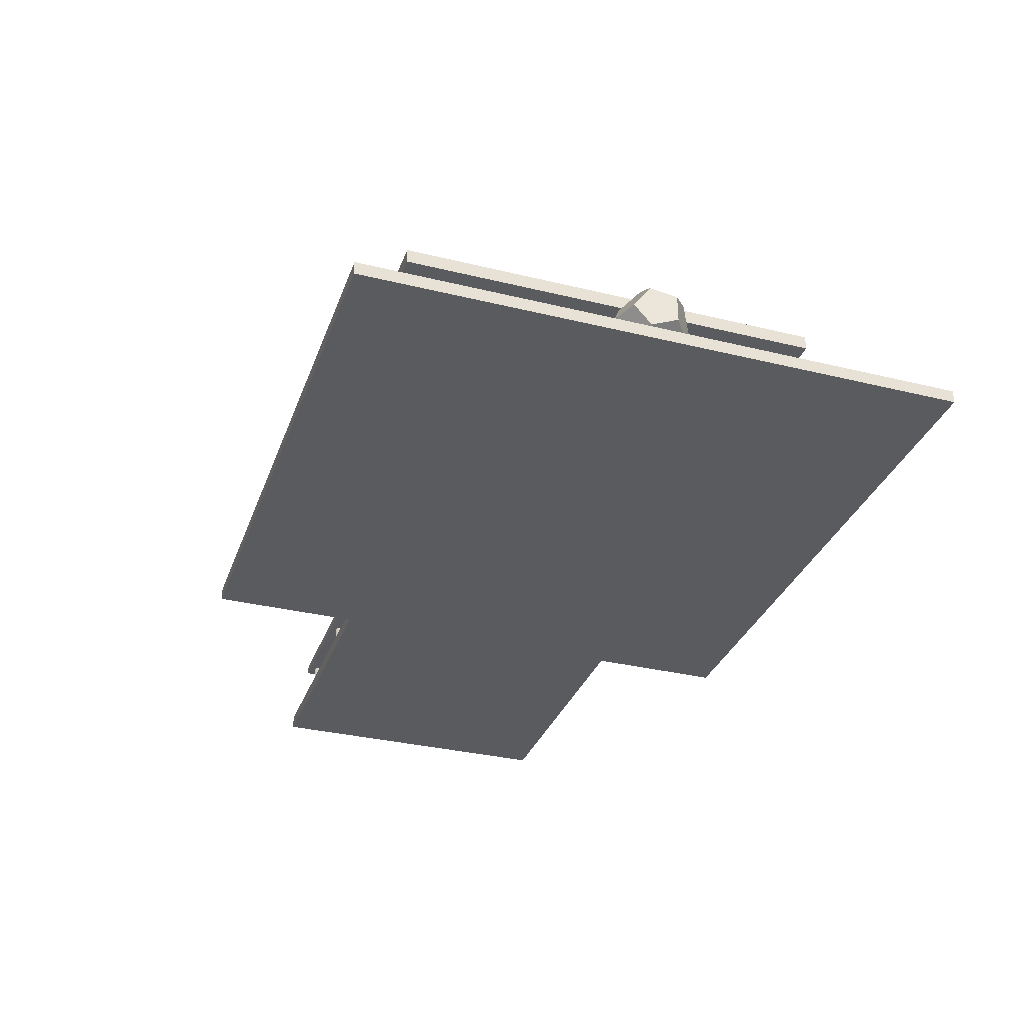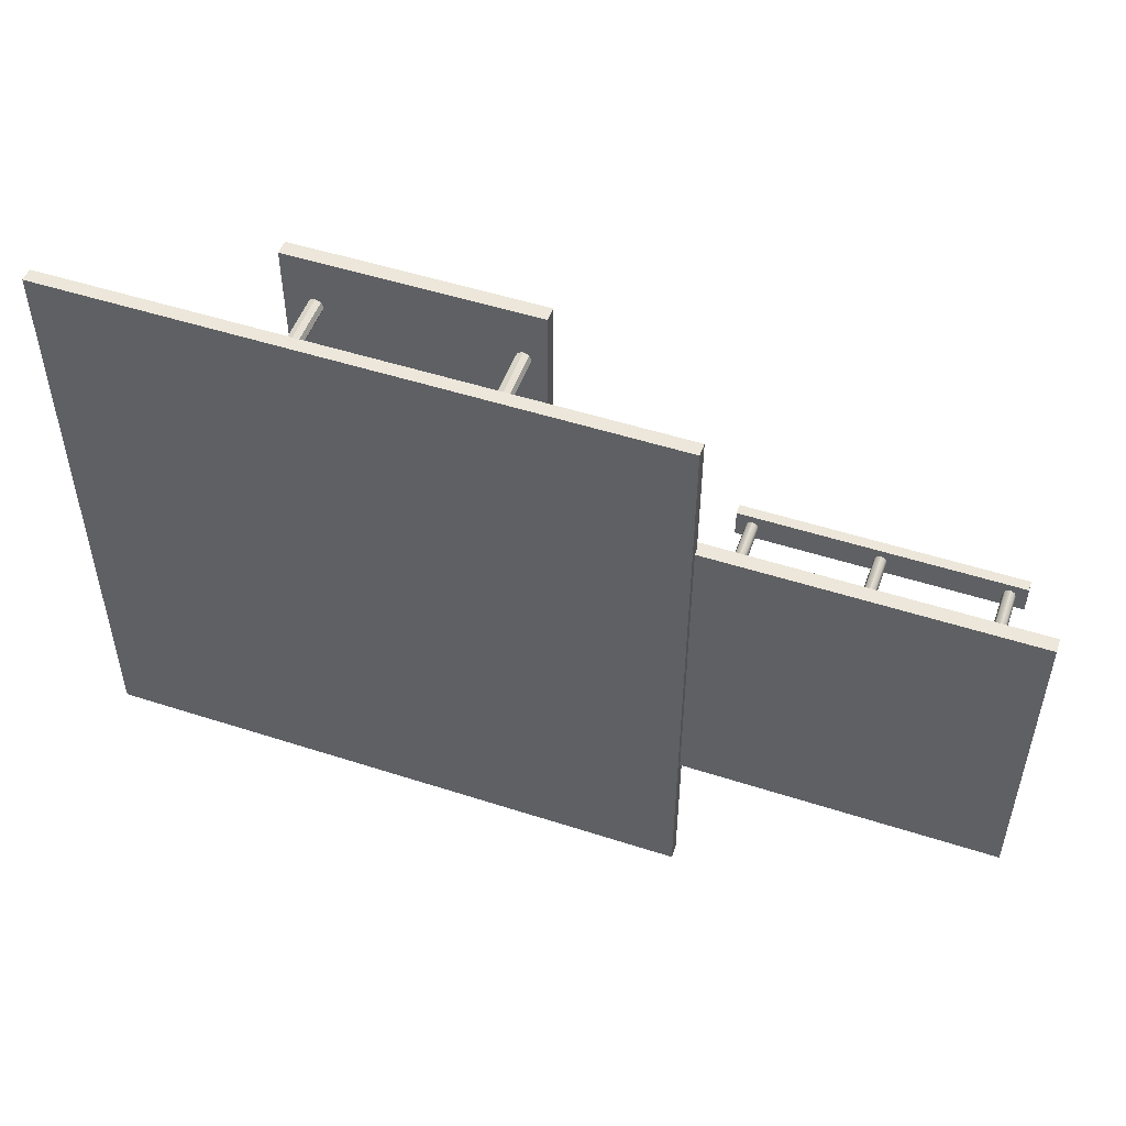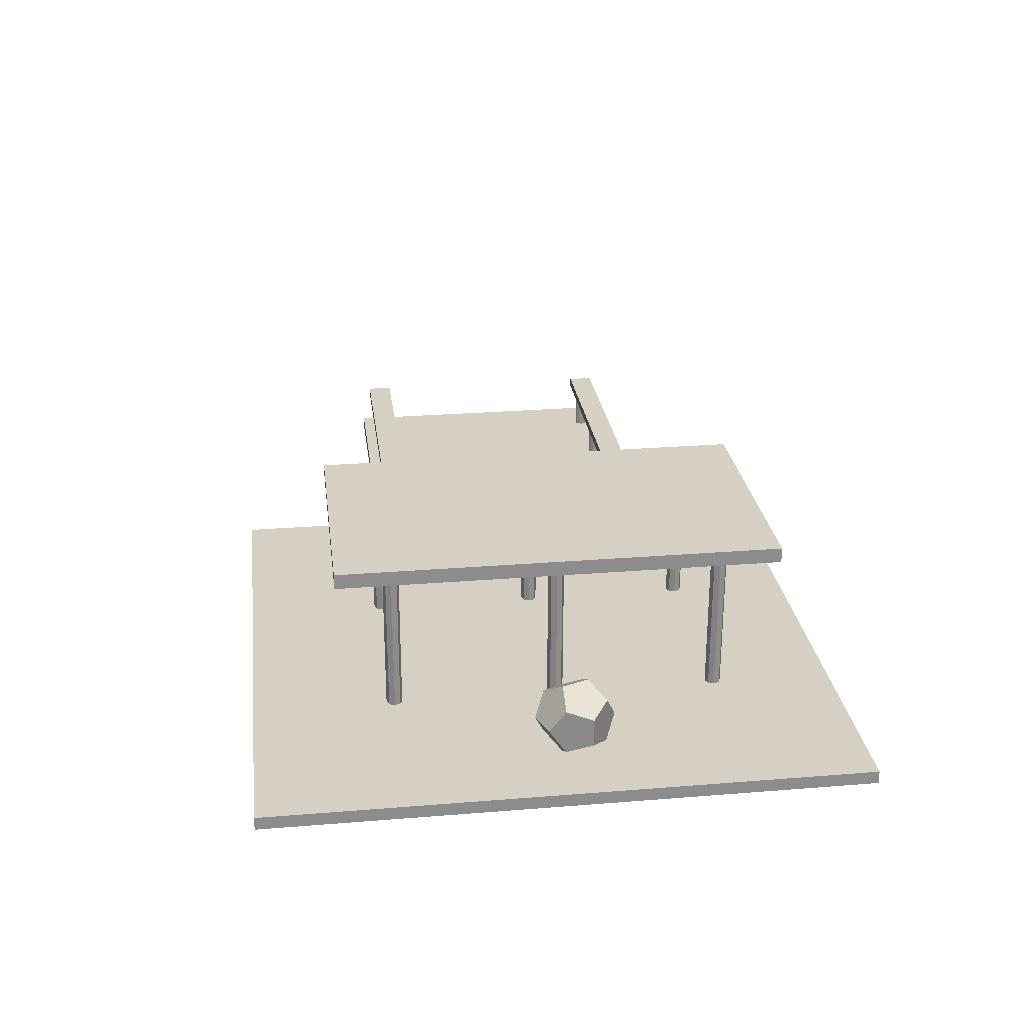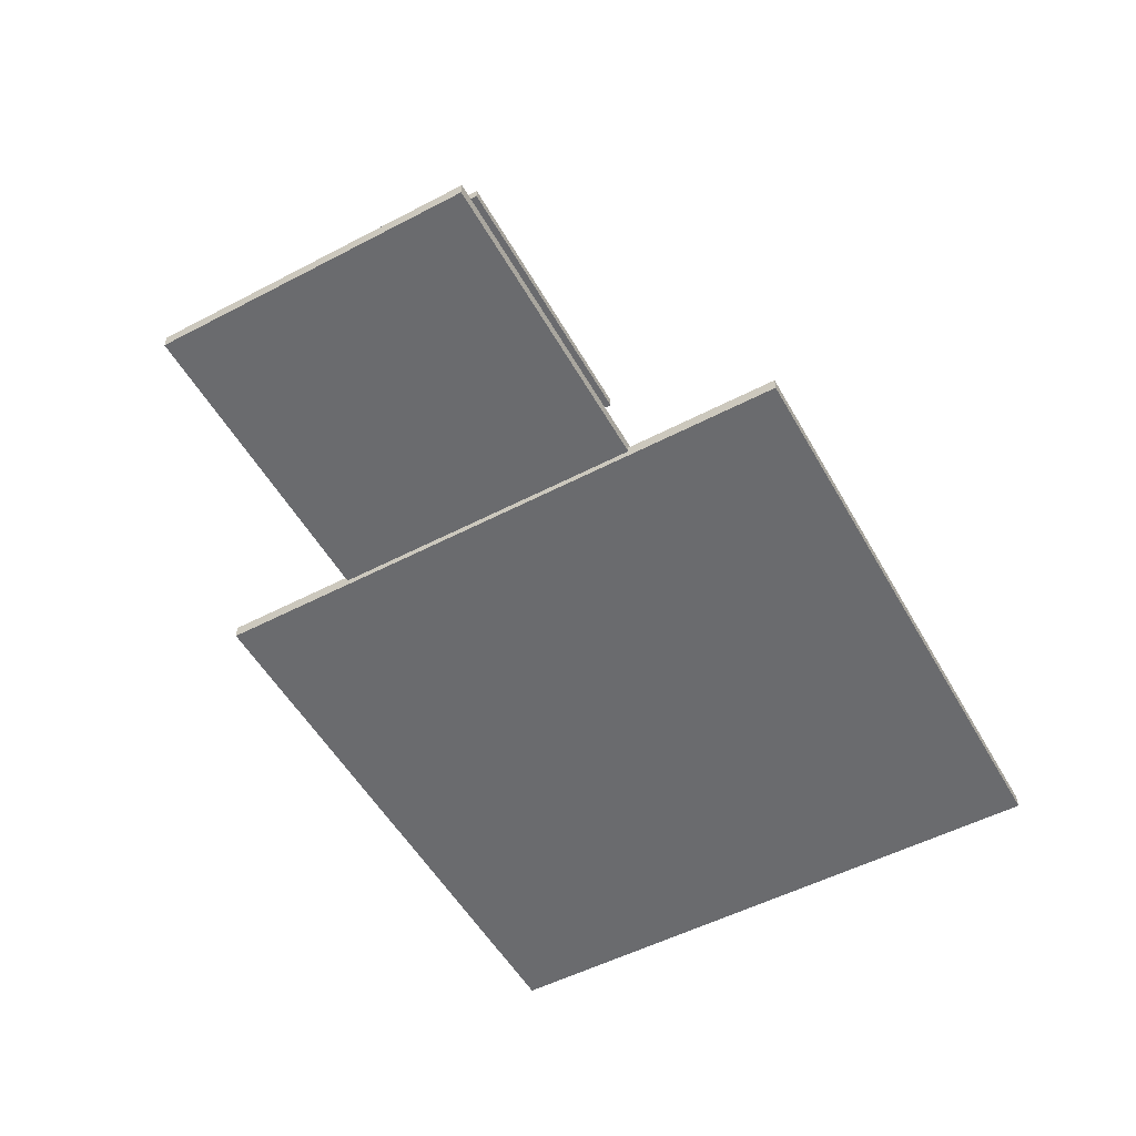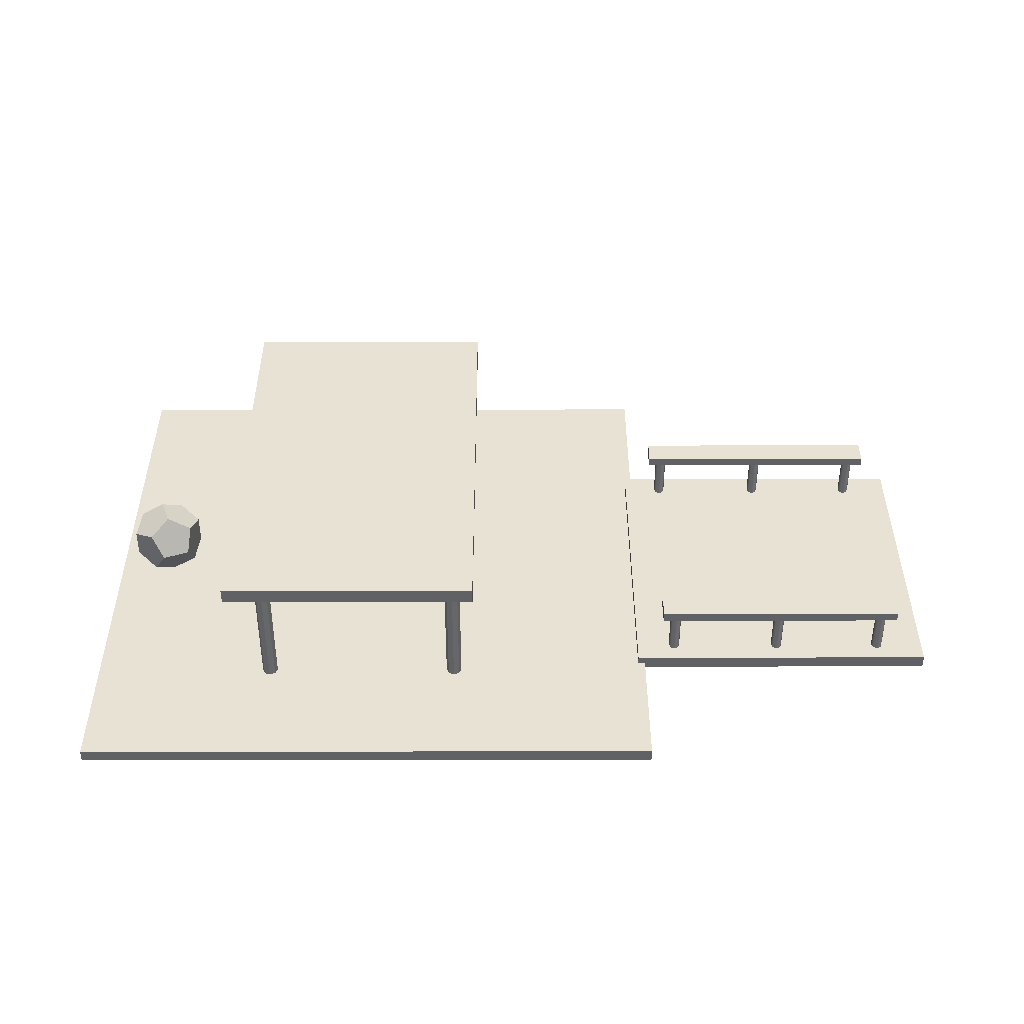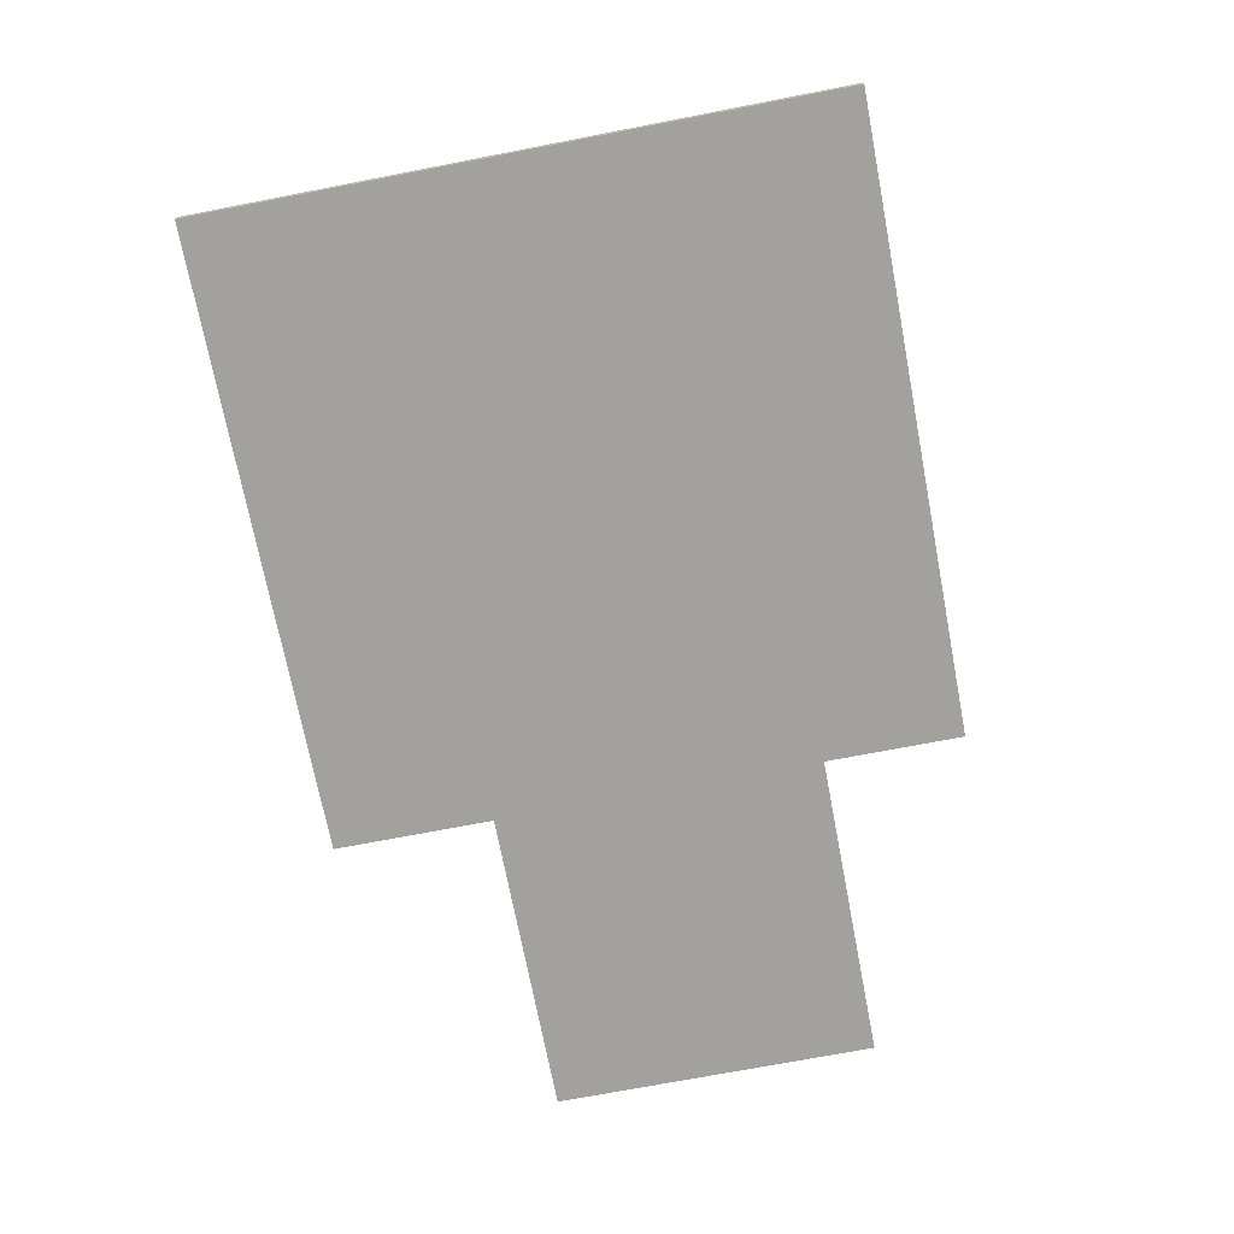
<metadata>
{"format":"obj","ext":"obj","renderer":"f3d","projection":"perspective","resolution":1024,"background":"white","views":[{"elev":-33.0,"azim":-108.6,"up":"+Y"},{"elev":51.0,"azim":19.4,"up":"+Z"},{"elev":26.2,"azim":-97.3,"up":"+Y"},{"elev":-53.3,"azim":119.1,"up":"+Y"},{"elev":39.8,"azim":-0.1,"up":"+Y"},{"elev":-72.1,"azim":-79.1,"up":"+Y"}]}
</metadata>
<code>
g mesh01
v -108.2 -6.079 17.38
v -96.62 -6.079 12.95
v -114 3.955 12.95
v -114 -16.11 12.95
v -95.25 3.955 5.793
v -95.25 -16.11 5.793
v -123.4 0.122 5.793
v -106 10.16 5.793
v -106 -22.32 5.793
v -123.4 -12.28 5.793
v -93.04 0.1221 -5.793
v -93.04 -12.28 -5.793
v -121.2 3.955 -5.793
v -110.4 10.16 -5.793
v -110.4 -22.32 -5.793
v -121.2 -16.11 -5.793
v -102.4 3.955 -12.95
v -102.4 -16.11 -12.95
v -119.8 -6.079 -12.95
v -108.2 -6.079 -17.38
f 1 2 5 8 3
f 1 3 7 10 4
f 1 4 9 6 2
f 2 6 12 11 5
f 3 8 14 13 7
f 4 10 16 15 9
f 5 11 17 14 8
f 6 9 15 18 12
f 7 13 19 16 10
f 11 12 18 20 17
f 13 14 17 20 19
f 15 16 19 20 18
g mesh02
v -134.5 -34.69 -139.3
v -134.5 -34.69 129.8
v -134.5 -28.81 -139.3
v -134.5 -28.81 129.8
v 134.5 -34.69 -139.3
v 134.5 -34.69 129.8
v 134.5 -28.81 -139.3
v 134.5 -28.81 129.8
f 23 27 25 21
f 26 28 24 22
f 22 24 23 21
f 27 28 26 25
f 24 28 27 23
f 25 26 22 21
g mesh03
v 43.79 -32.59 74.85
v 43.79 40.13 74.85
v 42.74 -32.59 72.3
v 42.74 40.13 72.3
v 40.19 -32.59 71.24
v 40.19 40.13 71.24
v 37.63 -32.59 72.3
v 37.63 40.13 72.3
v 36.58 -32.59 74.85
v 36.58 40.13 74.85
v 37.63 -32.59 77.4
v 37.63 40.13 77.4
v 40.19 -32.59 78.46
v 40.19 40.13 78.46
v 42.74 -32.59 77.4
v 42.74 40.13 77.4
f 32 30 29 31
f 34 32 31 33
f 36 34 33 35
f 38 36 35 37
f 40 38 37 39
f 42 40 39 41
f 44 42 41 43
f 30 44 43 29
f 30 32 34 36 38 40 42 44
f 43 41 39 37 35 33 31 29
g mesh04
v -46.75 -32.59 74.85
v -46.75 40.13 74.85
v -47.8 -32.59 72.3
v -47.8 40.13 72.3
v -50.35 -32.59 71.24
v -50.35 40.13 71.24
v -52.91 -32.59 72.3
v -52.91 40.13 72.3
v -53.96 -32.59 74.85
v -53.96 40.13 74.85
v -52.91 -32.59 77.4
v -52.91 40.13 77.4
v -50.35 -32.59 78.46
v -50.35 40.13 78.46
v -47.8 -32.59 77.4
v -47.8 40.13 77.4
f 48 46 45 47
f 50 48 47 49
f 52 50 49 51
f 54 52 51 53
f 56 54 53 55
f 58 56 55 57
f 60 58 57 59
f 46 60 59 45
f 46 48 50 52 54 56 58 60
f 59 57 55 53 51 49 47 45
g mesh05
v -46.75 -32.59 0
v -46.75 40.13 0
v -47.8 -32.59 -2.552
v -47.8 40.13 -2.552
v -50.35 -32.59 -3.609
v -50.35 40.13 -3.609
v -52.91 -32.59 -2.552
v -52.91 40.13 -2.552
v -53.96 -32.59 0
v -53.96 40.13 0
v -52.91 -32.59 2.552
v -52.91 40.13 2.552
v -50.35 -32.59 3.609
v -50.35 40.13 3.609
v -47.8 -32.59 2.552
v -47.8 40.13 2.552
f 64 62 61 63
f 66 64 63 65
f 68 66 65 67
f 70 68 67 69
f 72 70 69 71
f 74 72 71 73
f 76 74 73 75
f 62 76 75 61
f 62 64 66 68 70 72 74 76
f 75 73 71 69 67 65 63 61
g mesh06
v 43.79 -32.59 2e-05
v 43.79 40.13 2e-05
v 42.74 -32.59 -2.552
v 42.74 40.13 -2.552
v 40.19 -32.59 -3.609
v 40.19 40.13 -3.609
v 37.63 -32.59 -2.552
v 37.63 40.13 -2.552
v 36.58 -32.59 2e-05
v 36.58 40.13 2e-05
v 37.63 -32.59 2.552
v 37.63 40.13 2.552
v 40.19 -32.59 3.609
v 40.19 40.13 3.609
v 42.74 -32.59 2.552
v 42.74 40.13 2.552
f 80 78 77 79
f 82 80 79 81
f 84 82 81 83
f 86 84 83 85
f 88 86 85 87
f 90 88 87 89
f 92 90 89 91
f 78 92 91 77
f 78 80 82 84 86 88 90 92
f 91 89 87 85 83 81 79 77
g mesh07
v -46.75 -32.59 -74.69
v -46.75 40.13 -74.69
v -47.8 -32.59 -77.24
v -47.8 40.13 -77.24
v -50.35 -32.59 -78.3
v -50.35 40.13 -78.3
v -52.91 -32.59 -77.24
v -52.91 40.13 -77.24
v -53.96 -32.59 -74.69
v -53.96 40.13 -74.69
v -52.91 -32.59 -72.14
v -52.91 40.13 -72.14
v -50.35 -32.59 -71.08
v -50.35 40.13 -71.08
v -47.8 -32.59 -72.14
v -47.8 40.13 -72.14
f 96 94 93 95
f 98 96 95 97
f 100 98 97 99
f 102 100 99 101
f 104 102 101 103
f 106 104 103 105
f 108 106 105 107
f 94 108 107 93
f 94 96 98 100 102 104 106 108
f 107 105 103 101 99 97 95 93
g mesh08
v 43.79 -32.59 -74.69
v 43.79 40.13 -74.69
v 42.74 -32.59 -77.24
v 42.74 40.13 -77.24
v 40.19 -32.59 -78.3
v 40.19 40.13 -78.3
v 37.63 -32.59 -77.24
v 37.63 40.13 -77.24
v 36.58 -32.59 -74.69
v 36.58 40.13 -74.69
v 37.63 -32.59 -72.14
v 37.63 40.13 -72.14
v 40.19 -32.59 -71.08
v 40.19 40.13 -71.08
v 42.74 -32.59 -72.14
v 42.74 40.13 -72.14
f 112 110 109 111
f 114 112 111 113
f 116 114 113 115
f 118 116 115 117
f 120 118 117 119
f 122 120 119 121
f 124 122 121 123
f 110 124 123 109
f 110 112 114 116 118 120 122 124
f 123 121 119 117 115 113 111 109
g mesh09
v -64.57 39.26 -100
v -64.57 39.26 100
v -64.57 46.08 -100
v -64.57 46.08 100
v 50.54 39.26 -100
v 50.54 39.26 100
v 50.54 46.08 -100
v 50.54 46.08 100
f 127 131 129 125
f 130 132 128 126
f 126 128 127 125
f 131 132 130 129
f 128 132 131 127
f 129 130 126 125
g mesh10
v 131.3 -31.54 -70.52
v 131.3 -31.54 70.52
v 131.3 -25.36 -70.52
v 131.3 -25.36 70.52
v 272.3 -31.54 -70.52
v 272.3 -31.54 70.52
v 272.3 -25.36 -70.52
v 272.3 -25.36 70.52
f 135 139 137 133
f 138 140 136 134
f 134 136 135 133
f 139 140 138 137
f 136 140 139 135
f 137 138 134 133
g mesh11
v 151.9 -29.03 60.85
v 151.9 -2.009 60.85
v 151.2 -29.03 58.58
v 151.2 -2.009 58.58
v 149.4 -29.03 57.65
v 149.4 -2.009 57.65
v 147.5 -29.03 58.58
v 147.5 -2.009 58.58
v 146.8 -29.03 60.85
v 146.8 -2.009 60.85
v 147.5 -29.03 63.11
v 147.5 -2.009 63.11
v 149.4 -29.03 64.05
v 149.4 -2.009 64.05
v 151.2 -29.03 63.11
v 151.2 -2.009 63.11
f 144 142 141 143
f 146 144 143 145
f 148 146 145 147
f 150 148 147 149
f 152 150 149 151
f 154 152 151 153
f 156 154 153 155
f 142 156 155 141
f 142 144 146 148 150 152 154 156
f 155 153 151 149 147 145 143 141
g mesh12
v 202.7 -29.03 60.85
v 202.7 -2.009 60.85
v 202 -29.03 58.58
v 202 -2.009 58.58
v 200.1 -29.03 57.65
v 200.1 -2.009 57.65
v 198.3 -29.03 58.58
v 198.3 -2.009 58.58
v 197.6 -29.03 60.85
v 197.6 -2.009 60.85
v 198.3 -29.03 63.11
v 198.3 -2.009 63.11
v 200.1 -29.03 64.05
v 200.1 -2.009 64.05
v 202 -29.03 63.11
v 202 -2.009 63.11
f 160 158 157 159
f 162 160 159 161
f 164 162 161 163
f 166 164 163 165
f 168 166 165 167
f 170 168 167 169
f 172 170 169 171
f 158 172 171 157
f 158 160 162 164 166 168 170 172
f 171 169 167 165 163 161 159 157
g mesh13
v 252.6 -29.03 60.85
v 252.6 -2.009 60.85
v 251.9 -29.03 58.58
v 251.9 -2.009 58.58
v 250 -29.03 57.65
v 250 -2.009 57.65
v 248.2 -29.03 58.58
v 248.2 -2.009 58.58
v 247.5 -29.03 60.85
v 247.5 -2.009 60.85
v 248.2 -29.03 63.11
v 248.2 -2.009 63.11
v 250 -29.03 64.05
v 250 -2.009 64.05
v 251.9 -29.03 63.11
v 251.9 -2.009 63.11
f 176 174 173 175
f 178 176 175 177
f 180 178 177 179
f 182 180 179 181
f 184 182 181 183
f 186 184 183 185
f 188 186 185 187
f 174 188 187 173
f 174 176 178 180 182 184 186 188
f 187 185 183 181 179 177 175 173
g mesh14
v 151.9 -29.03 -61.17
v 151.9 -2.009 -61.17
v 151.2 -29.03 -63.43
v 151.2 -2.009 -63.43
v 149.4 -29.03 -64.37
v 149.4 -2.009 -64.37
v 147.5 -29.03 -63.43
v 147.5 -2.009 -63.43
v 146.8 -29.03 -61.17
v 146.8 -2.009 -61.17
v 147.5 -29.03 -58.9
v 147.5 -2.009 -58.9
v 149.4 -29.03 -57.97
v 149.4 -2.009 -57.97
v 151.2 -29.03 -58.9
v 151.2 -2.009 -58.9
f 192 190 189 191
f 194 192 191 193
f 196 194 193 195
f 198 196 195 197
f 200 198 197 199
f 202 200 199 201
f 204 202 201 203
f 190 204 203 189
f 190 192 194 196 198 200 202 204
f 203 201 199 197 195 193 191 189
g mesh15
v 202.7 -29.03 -61.17
v 202.7 -2.009 -61.17
v 202 -29.03 -63.43
v 202 -2.009 -63.43
v 200.1 -29.03 -64.37
v 200.1 -2.009 -64.37
v 198.3 -29.03 -63.43
v 198.3 -2.009 -63.43
v 197.6 -29.03 -61.17
v 197.6 -2.009 -61.17
v 198.3 -29.03 -58.9
v 198.3 -2.009 -58.9
v 200.1 -29.03 -57.97
v 200.1 -2.009 -57.97
v 202 -29.03 -58.9
v 202 -2.009 -58.9
f 208 206 205 207
f 210 208 207 209
f 212 210 209 211
f 214 212 211 213
f 216 214 213 215
f 218 216 215 217
f 220 218 217 219
f 206 220 219 205
f 206 208 210 212 214 216 218 220
f 219 217 215 213 211 209 207 205
g mesh16
v 252.6 -29.03 -61.17
v 252.6 -2.009 -61.17
v 251.9 -29.03 -63.43
v 251.9 -2.009 -63.43
v 250 -29.03 -64.37
v 250 -2.009 -64.37
v 248.2 -29.03 -63.43
v 248.2 -2.009 -63.43
v 247.5 -29.03 -61.17
v 247.5 -2.009 -61.17
v 248.2 -29.03 -58.9
v 248.2 -2.009 -58.9
v 250 -29.03 -57.97
v 250 -2.009 -57.97
v 251.9 -29.03 -58.9
v 251.9 -2.009 -58.9
f 224 222 221 223
f 226 224 223 225
f 228 226 225 227
f 230 228 227 229
f 232 230 229 231
f 234 232 231 233
f 236 234 233 235
f 222 236 235 221
f 222 224 226 228 230 232 234 236
f 235 233 231 229 227 225 223 221
g mesh17
v 142.8 -3.706 55.2
v 142.8 -3.706 66.96
v 142.8 0.6245 55.2
v 142.8 0.6245 66.96
v 256.6 -3.706 55.2
v 256.6 -3.706 66.96
v 256.6 0.6245 55.2
v 256.6 0.6245 66.96
f 239 243 241 237
f 242 244 240 238
f 238 240 239 237
f 243 244 242 241
f 240 244 243 239
f 241 242 238 237
g mesh18
v 142.8 -3.706 -66.96
v 142.8 -3.706 -55.2
v 142.8 0.6245 -66.96
v 142.8 0.6245 -55.2
v 256.6 -3.706 -66.96
v 256.6 -3.706 -55.2
v 256.6 0.6245 -66.96
v 256.6 0.6245 -55.2
f 247 251 249 245
f 250 252 248 246
f 246 248 247 245
f 251 252 250 249
f 248 252 251 247
f 249 250 246 245

</code>
